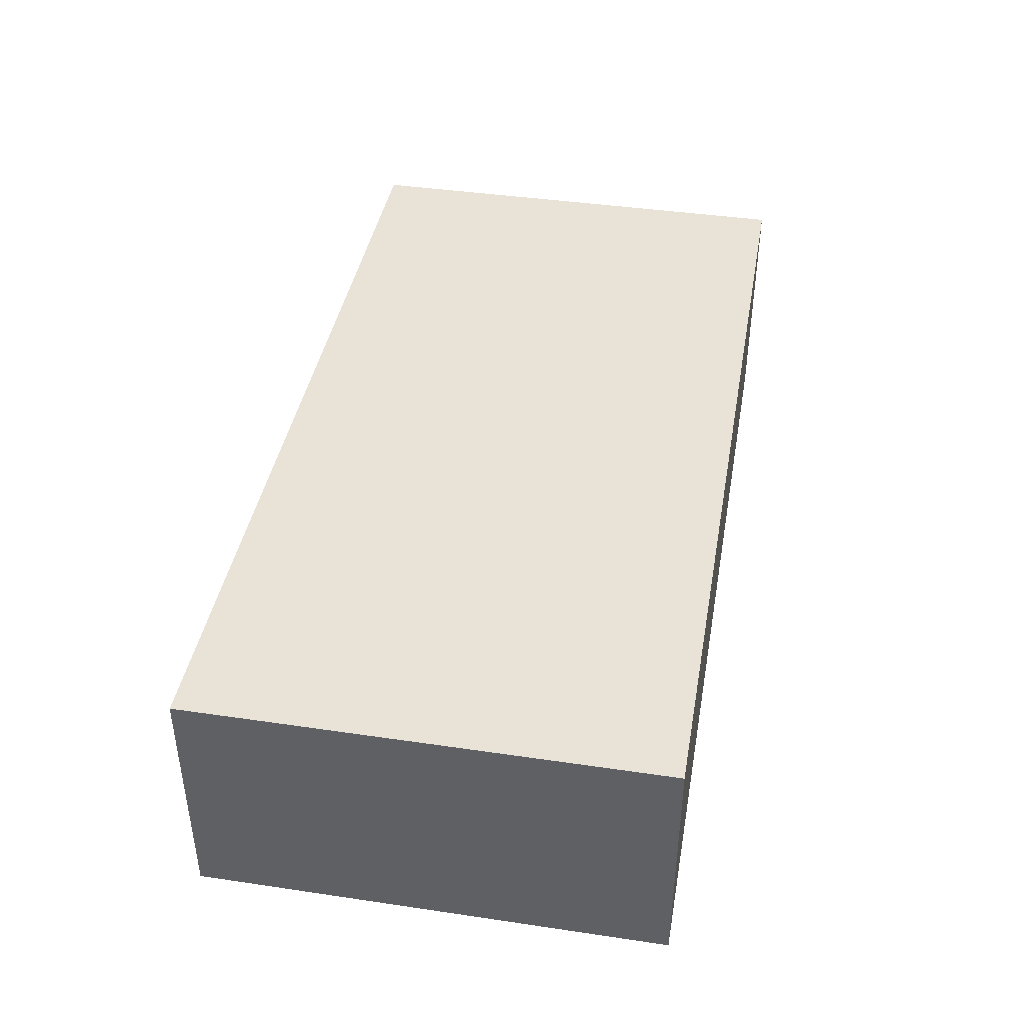
<metadata>
{"format":"obj","ext":"obj","renderer":"f3d","projection":"perspective","resolution":1024,"background":"white","views":[{"elev":41.6,"azim":-79.9,"up":"+Z"}]}
</metadata>
<code>
v -0.8647 -0.4444 -0.2342
v 0.8647 -0.4444 -0.2342
v -0.8647 -0.4444 0.2342
v 0.8647 -0.4444 0.2342
v -0.8647 0.4444 -0.2342
v 0.8647 0.4444 -0.2342
v -0.8647 0.4444 0.2342
v 0.8647 0.4444 0.2342
v 0 0.4444 0
v 0.8647 0.4444 0
v 0 0.4444 -0.2342
v -0.8647 0.4444 0
v 0 0.4444 0.2342
v -0.8647 -0.4444 0
v -0.8647 0 0
v -0.8647 0 -0.2342
v -0.8647 0 0.2342
v 0 -0.4444 -0.2342
v 0 -0.4444 0
v 0.8647 -0.4444 0
v 0 -0.4444 0.2342
v 0.8647 0 -0.2342
v 0.8647 0 0
v 0.8647 0 0.2342
v 0 0 0.2342
v 0 0 -0.2342
v -0.4323 0.4444 -0.1171
v 0 0.4444 -0.1171
v -0.4323 0.4444 -0.2342
v 0.4323 0.4444 0.1171
v 0.8647 0.4444 0.1171
v 0.4323 0.4444 0
v 0.8647 0.4444 -0.1171
v 0.4323 0.4444 -0.2342
v 0.4323 0.4444 -0.1171
v -0.8647 0.4444 -0.1171
v -0.4323 0.4444 0
v -0.8647 0.4444 0.1171
v -0.4323 0.4444 0.2342
v -0.4323 0.4444 0.1171
v 0.4323 0.4444 0.2342
v 0 0.4444 0.1171
v -0.8647 -0.4444 -0.1171
v -0.8647 -0.2222 -0.1171
v -0.8647 -0.2222 -0.2342
v -0.8647 -0.4444 0.1171
v -0.8647 -0.2222 0.1171
v -0.8647 -0.2222 0
v -0.8647 0.2222 -0.1171
v -0.8647 0.2222 -0.2342
v -0.8647 0 -0.1171
v -0.8647 -0.2222 0.2342
v -0.8647 0 0.1171
v -0.8647 0.2222 0.2342
v -0.8647 0.2222 0.1171
v -0.8647 0.2222 0
v -0.4323 -0.4444 -0.2342
v -0.4323 -0.4444 -0.1171
v 0.4323 -0.4444 -0.2342
v 0.4323 -0.4444 -0.1171
v 0 -0.4444 -0.1171
v -0.4323 -0.4444 0.1171
v -0.4323 -0.4444 0
v 0.8647 -0.4444 -0.1171
v 0.4323 -0.4444 0
v 0.8647 -0.4444 0.1171
v 0.4323 -0.4444 0.2342
v 0.4323 -0.4444 0.1171
v -0.4323 -0.4444 0.2342
v 0 -0.4444 0.1171
v 0.8647 -0.2222 -0.2342
v 0.8647 0 -0.1171
v 0.8647 -0.2222 -0.1171
v 0.8647 0.2222 -0.2342
v 0.8647 0.2222 -0.1171
v 0.8647 0.2222 0.1171
v 0.8647 0.2222 0
v 0.8647 -0.2222 0
v 0.8647 0.2222 0.2342
v 0.8647 0 0.1171
v 0.8647 -0.2222 0.2342
v 0.8647 -0.2222 0.1171
v 0 -0.2222 0.2342
v -0.4323 -0.2222 0.2342
v 0.4323 -0.2222 0.2342
v 0.4323 0.2222 0.2342
v 0.4323 0 0.2342
v -0.4323 0 0.2342
v 0 0.2222 0.2342
v -0.4323 0.2222 0.2342
v -0.4323 -0.2222 -0.2342
v -0.4323 0.2222 -0.2342
v -0.4323 0 -0.2342
v 0.4323 -0.2222 -0.2342
v 0 -0.2222 -0.2342
v 0.4323 0 -0.2342
v 0 0.2222 -0.2342
v 0.4323 0.2222 -0.2342
v -0.6485 0.4444 -0.1756
v -0.4323 0.4444 -0.1756
v -0.6485 0.4444 -0.2342
v -0.2162 0.4444 -0.05855
v 0 0.4444 -0.05855
v -0.2162 0.4444 -0.1171
v 0 0.4444 -0.1756
v -0.2162 0.4444 -0.2342
v -0.2162 0.4444 -0.1756
v 0.2162 0.4444 0.05855
v 0.4323 0.4444 0.05855
v 0.2162 0.4444 0
v 0.6485 0.4444 0.1756
v 0.8647 0.4444 0.1756
v 0.6485 0.4444 0.1171
v 0.8647 0.4444 0.05855
v 0.6485 0.4444 0
v 0.6485 0.4444 0.05855
v 0.8647 0.4444 -0.05855
v 0.6485 0.4444 -0.1171
v 0.6485 0.4444 -0.05855
v 0.8647 0.4444 -0.1756
v 0.6485 0.4444 -0.2342
v 0.6485 0.4444 -0.1756
v 0.2162 0.4444 -0.2342
v 0.2162 0.4444 -0.1756
v 0.4323 0.4444 -0.1756
v 0.2162 0.4444 -0.05855
v 0.4323 0.4444 -0.05855
v 0.2162 0.4444 -0.1171
v -0.8647 0.4444 -0.1756
v -0.6485 0.4444 -0.1171
v -0.8647 0.4444 -0.05855
v -0.6485 0.4444 0
v -0.6485 0.4444 -0.05855
v -0.2162 0.4444 0
v -0.4323 0.4444 -0.05855
v -0.8647 0.4444 0.05855
v -0.6485 0.4444 0.1171
v -0.6485 0.4444 0.05855
v -0.8647 0.4444 0.1756
v -0.6485 0.4444 0.2342
v -0.6485 0.4444 0.1756
v -0.2162 0.4444 0.2342
v -0.2162 0.4444 0.1756
v -0.4323 0.4444 0.1756
v 0.2162 0.4444 0.2342
v 0.2162 0.4444 0.1756
v 0 0.4444 0.1756
v 0.6485 0.4444 0.2342
v 0.4323 0.4444 0.1756
v 0 0.4444 0.05855
v 0.2162 0.4444 0.1171
v -0.4323 0.4444 0.05855
v -0.2162 0.4444 0.1171
v -0.2162 0.4444 0.05855
v -0.8647 -0.4444 -0.1756
v -0.8647 -0.3333 -0.1756
v -0.8647 -0.3333 -0.2342
v -0.8647 -0.4444 -0.05855
v -0.8647 -0.3333 -0.05855
v -0.8647 -0.3333 -0.1171
v -0.8647 -0.1111 -0.1756
v -0.8647 -0.1111 -0.2342
v -0.8647 -0.2222 -0.1756
v -0.8647 -0.4444 0.05855
v -0.8647 -0.3333 0.05855
v -0.8647 -0.3333 0
v -0.8647 -0.4444 0.1756
v -0.8647 -0.3333 0.1756
v -0.8647 -0.3333 0.1171
v -0.8647 -0.1111 0.05855
v -0.8647 -0.1111 0
v -0.8647 -0.2222 0.05855
v -0.8647 0.1111 -0.05855
v -0.8647 0.1111 -0.1171
v -0.8647 0 -0.05855
v -0.8647 0.3333 -0.1756
v -0.8647 0.3333 -0.2342
v -0.8647 0.2222 -0.1756
v -0.8647 0.1111 -0.2342
v -0.8647 0 -0.1756
v -0.8647 0.1111 -0.1756
v -0.8647 -0.2222 -0.05855
v -0.8647 -0.1111 -0.05855
v -0.8647 -0.1111 -0.1171
v -0.8647 -0.3333 0.2342
v -0.8647 -0.2222 0.1756
v -0.8647 -0.1111 0.2342
v -0.8647 0 0.1756
v -0.8647 -0.1111 0.1756
v -0.8647 0 0.05855
v -0.8647 -0.1111 0.1171
v -0.8647 0.1111 0.2342
v -0.8647 0.2222 0.1756
v -0.8647 0.1111 0.1756
v -0.8647 0.3333 0.2342
v -0.8647 0.3333 0.1756
v -0.8647 0.3333 0.05855
v -0.8647 0.3333 0.1171
v -0.8647 0.3333 -0.05855
v -0.8647 0.3333 0
v -0.8647 0.3333 -0.1171
v -0.8647 0.1111 0
v -0.8647 0.2222 -0.05855
v -0.8647 0.1111 0.1171
v -0.8647 0.2222 0.05855
v -0.8647 0.1111 0.05855
v -0.6485 -0.4444 -0.2342
v -0.6485 -0.4444 -0.1756
v -0.2162 -0.4444 -0.2342
v -0.2162 -0.4444 -0.1756
v -0.4323 -0.4444 -0.1756
v -0.6485 -0.4444 -0.05855
v -0.6485 -0.4444 -0.1171
v 0.2162 -0.4444 -0.2342
v 0.2162 -0.4444 -0.1756
v 0 -0.4444 -0.1756
v 0.6485 -0.4444 -0.2342
v 0.6485 -0.4444 -0.1756
v 0.4323 -0.4444 -0.1756
v 0.2162 -0.4444 -0.05855
v 0 -0.4444 -0.05855
v 0.2162 -0.4444 -0.1171
v -0.2162 -0.4444 0.05855
v -0.4323 -0.4444 0.05855
v -0.2162 -0.4444 0
v -0.6485 -0.4444 0.1756
v -0.6485 -0.4444 0.1171
v -0.6485 -0.4444 0
v -0.6485 -0.4444 0.05855
v -0.2162 -0.4444 -0.1171
v -0.2162 -0.4444 -0.05855
v -0.4323 -0.4444 -0.05855
v 0.8647 -0.4444 -0.1756
v 0.6485 -0.4444 -0.1171
v 0.8647 -0.4444 -0.05855
v 0.6485 -0.4444 0
v 0.6485 -0.4444 -0.05855
v 0.2162 -0.4444 0
v 0.4323 -0.4444 -0.05855
v 0.8647 -0.4444 0.05855
v 0.6485 -0.4444 0.1171
v 0.6485 -0.4444 0.05855
v 0.8647 -0.4444 0.1756
v 0.6485 -0.4444 0.2342
v 0.6485 -0.4444 0.1756
v 0.2162 -0.4444 0.2342
v 0.2162 -0.4444 0.1756
v 0.4323 -0.4444 0.1756
v -0.2162 -0.4444 0.2342
v -0.2162 -0.4444 0.1756
v 0 -0.4444 0.1756
v -0.6485 -0.4444 0.2342
v -0.4323 -0.4444 0.1756
v 0 -0.4444 0.05855
v -0.2162 -0.4444 0.1171
v 0.4323 -0.4444 0.05855
v 0.2162 -0.4444 0.1171
v 0.2162 -0.4444 0.05855
v 0.8647 -0.3333 -0.2342
v 0.8647 -0.2222 -0.1756
v 0.8647 -0.3333 -0.1756
v 0.8647 -0.1111 -0.2342
v 0.8647 0 -0.1756
v 0.8647 -0.1111 -0.1756
v 0.8647 0 -0.05855
v 0.8647 -0.1111 -0.05855
v 0.8647 -0.1111 -0.1171
v 0.8647 0.1111 -0.2342
v 0.8647 0.2222 -0.1756
v 0.8647 0.1111 -0.1756
v 0.8647 0.3333 -0.2342
v 0.8647 0.3333 -0.1756
v 0.8647 0.3333 -0.05855
v 0.8647 0.3333 -0.1171
v 0.8647 0.3333 0.05855
v 0.8647 0.3333 0
v 0.8647 0.3333 0.1756
v 0.8647 0.3333 0.1171
v 0.8647 0.1111 0.05855
v 0.8647 0.1111 0
v 0.8647 0.2222 0.05855
v 0.8647 0.1111 -0.1171
v 0.8647 0.2222 -0.05855
v 0.8647 0.1111 -0.05855
v 0.8647 -0.3333 -0.1171
v 0.8647 -0.1111 0
v 0.8647 -0.2222 -0.05855
v 0.8647 -0.3333 0
v 0.8647 -0.3333 -0.05855
v 0.8647 0.1111 0.1171
v 0.8647 0 0.05855
v 0.8647 0.3333 0.2342
v 0.8647 0.2222 0.1756
v 0.8647 0.1111 0.2342
v 0.8647 0 0.1756
v 0.8647 0.1111 0.1756
v 0.8647 -0.1111 0.2342
v 0.8647 -0.2222 0.1756
v 0.8647 -0.1111 0.1756
v 0.8647 -0.3333 0.2342
v 0.8647 -0.3333 0.1756
v 0.8647 -0.3333 0.05855
v 0.8647 -0.3333 0.1171
v 0.8647 -0.1111 0.05855
v 0.8647 -0.1111 0.1171
v 0.8647 -0.2222 0.05855
v -0.4323 -0.3333 0.2342
v -0.6485 -0.3333 0.2342
v 0 -0.3333 0.2342
v -0.2162 -0.3333 0.2342
v 0 -0.1111 0.2342
v -0.2162 -0.1111 0.2342
v -0.2162 -0.2222 0.2342
v 0.4323 -0.3333 0.2342
v 0.2162 -0.3333 0.2342
v 0.6485 -0.3333 0.2342
v 0.6485 -0.1111 0.2342
v 0.6485 -0.2222 0.2342
v 0.6485 0.1111 0.2342
v 0.6485 0 0.2342
v 0.6485 0.3333 0.2342
v 0.6485 0.2222 0.2342
v 0.2162 0.1111 0.2342
v 0.2162 0 0.2342
v 0.4323 0.1111 0.2342
v 0.2162 -0.2222 0.2342
v 0.4323 -0.1111 0.2342
v 0.2162 -0.1111 0.2342
v -0.6485 -0.2222 0.2342
v -0.2162 0 0.2342
v -0.4323 -0.1111 0.2342
v -0.6485 0 0.2342
v -0.6485 -0.1111 0.2342
v 0.2162 0.2222 0.2342
v 0 0.1111 0.2342
v 0.4323 0.3333 0.2342
v 0 0.3333 0.2342
v 0.2162 0.3333 0.2342
v -0.4323 0.3333 0.2342
v -0.2162 0.3333 0.2342
v -0.6485 0.3333 0.2342
v -0.6485 0.1111 0.2342
v -0.6485 0.2222 0.2342
v -0.2162 0.1111 0.2342
v -0.2162 0.2222 0.2342
v -0.4323 0.1111 0.2342
v -0.6485 -0.3333 -0.2342
v -0.6485 -0.1111 -0.2342
v -0.6485 -0.2222 -0.2342
v -0.2162 -0.3333 -0.2342
v -0.4323 -0.3333 -0.2342
v -0.6485 0.1111 -0.2342
v -0.6485 0 -0.2342
v -0.6485 0.3333 -0.2342
v -0.6485 0.2222 -0.2342
v -0.2162 0.1111 -0.2342
v -0.2162 0 -0.2342
v -0.4323 0.1111 -0.2342
v 0.2162 -0.1111 -0.2342
v 0.2162 -0.2222 -0.2342
v 0 -0.1111 -0.2342
v 0.6485 -0.3333 -0.2342
v 0.4323 -0.3333 -0.2342
v 0 -0.3333 -0.2342
v 0.2162 -0.3333 -0.2342
v -0.4323 -0.1111 -0.2342
v -0.2162 -0.1111 -0.2342
v -0.2162 -0.2222 -0.2342
v 0.6485 -0.2222 -0.2342
v 0.2162 0 -0.2342
v 0.4323 -0.1111 -0.2342
v 0.6485 0 -0.2342
v 0.6485 -0.1111 -0.2342
v -0.2162 0.2222 -0.2342
v 0 0.1111 -0.2342
v -0.4323 0.3333 -0.2342
v 0 0.3333 -0.2342
v -0.2162 0.3333 -0.2342
v 0.4323 0.3333 -0.2342
v 0.2162 0.3333 -0.2342
v 0.6485 0.3333 -0.2342
v 0.6485 0.1111 -0.2342
v 0.6485 0.2222 -0.2342
v 0.2162 0.1111 -0.2342
v 0.2162 0.2222 -0.2342
v 0.4323 0.1111 -0.2342
f 5 99 101
f 99 27 100
f 100 29 101
f 99 100 101
f 27 102 104
f 102 9 103
f 103 28 104
f 102 103 104
f 28 105 107
f 105 11 106
f 106 29 107
f 105 106 107
f 27 104 100
f 104 28 107
f 107 29 100
f 104 107 100
f 9 108 110
f 108 30 109
f 109 32 110
f 108 109 110
f 30 111 113
f 111 8 112
f 112 31 113
f 111 112 113
f 31 114 116
f 114 10 115
f 115 32 116
f 114 115 116
f 30 113 109
f 113 31 116
f 116 32 109
f 113 116 109
f 10 117 119
f 117 33 118
f 118 35 119
f 117 118 119
f 33 120 122
f 120 6 121
f 121 34 122
f 120 121 122
f 34 123 125
f 123 11 124
f 124 35 125
f 123 124 125
f 33 122 118
f 122 34 125
f 125 35 118
f 122 125 118
f 9 110 103
f 110 32 126
f 126 28 103
f 110 126 103
f 32 115 127
f 115 10 119
f 119 35 127
f 115 119 127
f 35 124 128
f 124 11 105
f 105 28 128
f 124 105 128
f 32 127 126
f 127 35 128
f 128 28 126
f 127 128 126
f 5 129 99
f 129 36 130
f 130 27 99
f 129 130 99
f 36 131 133
f 131 12 132
f 132 37 133
f 131 132 133
f 37 134 135
f 134 9 102
f 102 27 135
f 134 102 135
f 36 133 130
f 133 37 135
f 135 27 130
f 133 135 130
f 12 136 138
f 136 38 137
f 137 40 138
f 136 137 138
f 38 139 141
f 139 7 140
f 140 39 141
f 139 140 141
f 39 142 144
f 142 13 143
f 143 40 144
f 142 143 144
f 38 141 137
f 141 39 144
f 144 40 137
f 141 144 137
f 13 145 147
f 145 41 146
f 146 42 147
f 145 146 147
f 41 148 149
f 148 8 111
f 111 30 149
f 148 111 149
f 30 108 151
f 108 9 150
f 150 42 151
f 108 150 151
f 41 149 146
f 149 30 151
f 151 42 146
f 149 151 146
f 12 138 132
f 138 40 152
f 152 37 132
f 138 152 132
f 40 143 153
f 143 13 147
f 147 42 153
f 143 147 153
f 42 150 154
f 150 9 134
f 134 37 154
f 150 134 154
f 40 153 152
f 153 42 154
f 154 37 152
f 153 154 152
f 1 155 157
f 155 43 156
f 156 45 157
f 155 156 157
f 43 158 160
f 158 14 159
f 159 44 160
f 158 159 160
f 44 161 163
f 161 16 162
f 162 45 163
f 161 162 163
f 43 160 156
f 160 44 163
f 163 45 156
f 160 163 156
f 14 164 166
f 164 46 165
f 165 48 166
f 164 165 166
f 46 167 169
f 167 3 168
f 168 47 169
f 167 168 169
f 47 170 172
f 170 15 171
f 171 48 172
f 170 171 172
f 46 169 165
f 169 47 172
f 172 48 165
f 169 172 165
f 15 173 175
f 173 49 174
f 174 51 175
f 173 174 175
f 49 176 178
f 176 5 177
f 177 50 178
f 176 177 178
f 50 179 181
f 179 16 180
f 180 51 181
f 179 180 181
f 49 178 174
f 178 50 181
f 181 51 174
f 178 181 174
f 14 166 159
f 166 48 182
f 182 44 159
f 166 182 159
f 48 171 183
f 171 15 175
f 175 51 183
f 171 175 183
f 51 180 184
f 180 16 161
f 161 44 184
f 180 161 184
f 48 183 182
f 183 51 184
f 184 44 182
f 183 184 182
f 3 185 168
f 185 52 186
f 186 47 168
f 185 186 168
f 52 187 189
f 187 17 188
f 188 53 189
f 187 188 189
f 53 190 191
f 190 15 170
f 170 47 191
f 190 170 191
f 52 189 186
f 189 53 191
f 191 47 186
f 189 191 186
f 17 192 194
f 192 54 193
f 193 55 194
f 192 193 194
f 54 195 196
f 195 7 139
f 139 38 196
f 195 139 196
f 38 136 198
f 136 12 197
f 197 55 198
f 136 197 198
f 54 196 193
f 196 38 198
f 198 55 193
f 196 198 193
f 12 131 200
f 131 36 199
f 199 56 200
f 131 199 200
f 36 129 201
f 129 5 176
f 176 49 201
f 129 176 201
f 49 173 203
f 173 15 202
f 202 56 203
f 173 202 203
f 36 201 199
f 201 49 203
f 203 56 199
f 201 203 199
f 17 194 188
f 194 55 204
f 204 53 188
f 194 204 188
f 55 197 205
f 197 12 200
f 200 56 205
f 197 200 205
f 56 202 206
f 202 15 190
f 190 53 206
f 202 190 206
f 55 205 204
f 205 56 206
f 206 53 204
f 205 206 204
f 1 207 155
f 207 57 208
f 208 43 155
f 207 208 155
f 57 209 211
f 209 18 210
f 210 58 211
f 209 210 211
f 58 212 213
f 212 14 158
f 158 43 213
f 212 158 213
f 57 211 208
f 211 58 213
f 213 43 208
f 211 213 208
f 18 214 216
f 214 59 215
f 215 61 216
f 214 215 216
f 59 217 219
f 217 2 218
f 218 60 219
f 217 218 219
f 60 220 222
f 220 19 221
f 221 61 222
f 220 221 222
f 59 219 215
f 219 60 222
f 222 61 215
f 219 222 215
f 19 223 225
f 223 62 224
f 224 63 225
f 223 224 225
f 62 226 227
f 226 3 167
f 167 46 227
f 226 167 227
f 46 164 229
f 164 14 228
f 228 63 229
f 164 228 229
f 62 227 224
f 227 46 229
f 229 63 224
f 227 229 224
f 18 216 210
f 216 61 230
f 230 58 210
f 216 230 210
f 61 221 231
f 221 19 225
f 225 63 231
f 221 225 231
f 63 228 232
f 228 14 212
f 212 58 232
f 228 212 232
f 61 231 230
f 231 63 232
f 232 58 230
f 231 232 230
f 2 233 218
f 233 64 234
f 234 60 218
f 233 234 218
f 64 235 237
f 235 20 236
f 236 65 237
f 235 236 237
f 65 238 239
f 238 19 220
f 220 60 239
f 238 220 239
f 64 237 234
f 237 65 239
f 239 60 234
f 237 239 234
f 20 240 242
f 240 66 241
f 241 68 242
f 240 241 242
f 66 243 245
f 243 4 244
f 244 67 245
f 243 244 245
f 67 246 248
f 246 21 247
f 247 68 248
f 246 247 248
f 66 245 241
f 245 67 248
f 248 68 241
f 245 248 241
f 21 249 251
f 249 69 250
f 250 70 251
f 249 250 251
f 69 252 253
f 252 3 226
f 226 62 253
f 252 226 253
f 62 223 255
f 223 19 254
f 254 70 255
f 223 254 255
f 69 253 250
f 253 62 255
f 255 70 250
f 253 255 250
f 20 242 236
f 242 68 256
f 256 65 236
f 242 256 236
f 68 247 257
f 247 21 251
f 251 70 257
f 247 251 257
f 70 254 258
f 254 19 238
f 238 65 258
f 254 238 258
f 68 257 256
f 257 70 258
f 258 65 256
f 257 258 256
f 2 259 261
f 259 71 260
f 260 73 261
f 259 260 261
f 71 262 264
f 262 22 263
f 263 72 264
f 262 263 264
f 72 265 267
f 265 23 266
f 266 73 267
f 265 266 267
f 71 264 260
f 264 72 267
f 267 73 260
f 264 267 260
f 22 268 270
f 268 74 269
f 269 75 270
f 268 269 270
f 74 271 272
f 271 6 120
f 120 33 272
f 271 120 272
f 33 117 274
f 117 10 273
f 273 75 274
f 117 273 274
f 74 272 269
f 272 33 274
f 274 75 269
f 272 274 269
f 10 114 276
f 114 31 275
f 275 77 276
f 114 275 276
f 31 112 278
f 112 8 277
f 277 76 278
f 112 277 278
f 76 279 281
f 279 23 280
f 280 77 281
f 279 280 281
f 31 278 275
f 278 76 281
f 281 77 275
f 278 281 275
f 22 270 263
f 270 75 282
f 282 72 263
f 270 282 263
f 75 273 283
f 273 10 276
f 276 77 283
f 273 276 283
f 77 280 284
f 280 23 265
f 265 72 284
f 280 265 284
f 75 283 282
f 283 77 284
f 284 72 282
f 283 284 282
f 2 261 233
f 261 73 285
f 285 64 233
f 261 285 233
f 73 266 287
f 266 23 286
f 286 78 287
f 266 286 287
f 78 288 289
f 288 20 235
f 235 64 289
f 288 235 289
f 73 287 285
f 287 78 289
f 289 64 285
f 287 289 285
f 23 279 291
f 279 76 290
f 290 80 291
f 279 290 291
f 76 277 293
f 277 8 292
f 292 79 293
f 277 292 293
f 79 294 296
f 294 24 295
f 295 80 296
f 294 295 296
f 76 293 290
f 293 79 296
f 296 80 290
f 293 296 290
f 24 297 299
f 297 81 298
f 298 82 299
f 297 298 299
f 81 300 301
f 300 4 243
f 243 66 301
f 300 243 301
f 66 240 303
f 240 20 302
f 302 82 303
f 240 302 303
f 81 301 298
f 301 66 303
f 303 82 298
f 301 303 298
f 23 291 286
f 291 80 304
f 304 78 286
f 291 304 286
f 80 295 305
f 295 24 299
f 299 82 305
f 295 299 305
f 82 302 306
f 302 20 288
f 288 78 306
f 302 288 306
f 80 305 304
f 305 82 306
f 306 78 304
f 305 306 304
f 3 252 308
f 252 69 307
f 307 84 308
f 252 307 308
f 69 249 310
f 249 21 309
f 309 83 310
f 249 309 310
f 83 311 313
f 311 25 312
f 312 84 313
f 311 312 313
f 69 310 307
f 310 83 313
f 313 84 307
f 310 313 307
f 21 246 315
f 246 67 314
f 314 85 315
f 246 314 315
f 67 244 316
f 244 4 300
f 300 81 316
f 244 300 316
f 81 297 318
f 297 24 317
f 317 85 318
f 297 317 318
f 67 316 314
f 316 81 318
f 318 85 314
f 316 318 314
f 24 294 320
f 294 79 319
f 319 87 320
f 294 319 320
f 79 292 322
f 292 8 321
f 321 86 322
f 292 321 322
f 86 323 325
f 323 25 324
f 324 87 325
f 323 324 325
f 79 322 319
f 322 86 325
f 325 87 319
f 322 325 319
f 21 315 309
f 315 85 326
f 326 83 309
f 315 326 309
f 85 317 327
f 317 24 320
f 320 87 327
f 317 320 327
f 87 324 328
f 324 25 311
f 311 83 328
f 324 311 328
f 85 327 326
f 327 87 328
f 328 83 326
f 327 328 326
f 3 308 185
f 308 84 329
f 329 52 185
f 308 329 185
f 84 312 331
f 312 25 330
f 330 88 331
f 312 330 331
f 88 332 333
f 332 17 187
f 187 52 333
f 332 187 333
f 84 331 329
f 331 88 333
f 333 52 329
f 331 333 329
f 25 323 335
f 323 86 334
f 334 89 335
f 323 334 335
f 86 321 336
f 321 8 148
f 148 41 336
f 321 148 336
f 41 145 338
f 145 13 337
f 337 89 338
f 145 337 338
f 86 336 334
f 336 41 338
f 338 89 334
f 336 338 334
f 13 142 340
f 142 39 339
f 339 90 340
f 142 339 340
f 39 140 341
f 140 7 195
f 195 54 341
f 140 195 341
f 54 192 343
f 192 17 342
f 342 90 343
f 192 342 343
f 39 341 339
f 341 54 343
f 343 90 339
f 341 343 339
f 25 335 330
f 335 89 344
f 344 88 330
f 335 344 330
f 89 337 345
f 337 13 340
f 340 90 345
f 337 340 345
f 90 342 346
f 342 17 332
f 332 88 346
f 342 332 346
f 89 345 344
f 345 90 346
f 346 88 344
f 345 346 344
f 1 157 207
f 157 45 347
f 347 57 207
f 157 347 207
f 45 162 349
f 162 16 348
f 348 91 349
f 162 348 349
f 91 350 351
f 350 18 209
f 209 57 351
f 350 209 351
f 45 349 347
f 349 91 351
f 351 57 347
f 349 351 347
f 16 179 353
f 179 50 352
f 352 93 353
f 179 352 353
f 50 177 355
f 177 5 354
f 354 92 355
f 177 354 355
f 92 356 358
f 356 26 357
f 357 93 358
f 356 357 358
f 50 355 352
f 355 92 358
f 358 93 352
f 355 358 352
f 26 359 361
f 359 94 360
f 360 95 361
f 359 360 361
f 94 362 363
f 362 2 217
f 217 59 363
f 362 217 363
f 59 214 365
f 214 18 364
f 364 95 365
f 214 364 365
f 94 363 360
f 363 59 365
f 365 95 360
f 363 365 360
f 16 353 348
f 353 93 366
f 366 91 348
f 353 366 348
f 93 357 367
f 357 26 361
f 361 95 367
f 357 361 367
f 95 364 368
f 364 18 350
f 350 91 368
f 364 350 368
f 93 367 366
f 367 95 368
f 368 91 366
f 367 368 366
f 2 362 259
f 362 94 369
f 369 71 259
f 362 369 259
f 94 359 371
f 359 26 370
f 370 96 371
f 359 370 371
f 96 372 373
f 372 22 262
f 262 71 373
f 372 262 373
f 94 371 369
f 371 96 373
f 373 71 369
f 371 373 369
f 26 356 375
f 356 92 374
f 374 97 375
f 356 374 375
f 92 354 376
f 354 5 101
f 101 29 376
f 354 101 376
f 29 106 378
f 106 11 377
f 377 97 378
f 106 377 378
f 92 376 374
f 376 29 378
f 378 97 374
f 376 378 374
f 11 123 380
f 123 34 379
f 379 98 380
f 123 379 380
f 34 121 381
f 121 6 271
f 271 74 381
f 121 271 381
f 74 268 383
f 268 22 382
f 382 98 383
f 268 382 383
f 34 381 379
f 381 74 383
f 383 98 379
f 381 383 379
f 26 375 370
f 375 97 384
f 384 96 370
f 375 384 370
f 97 377 385
f 377 11 380
f 380 98 385
f 377 380 385
f 98 382 386
f 382 22 372
f 372 96 386
f 382 372 386
f 97 385 384
f 385 98 386
f 386 96 384
f 385 386 384

</code>
